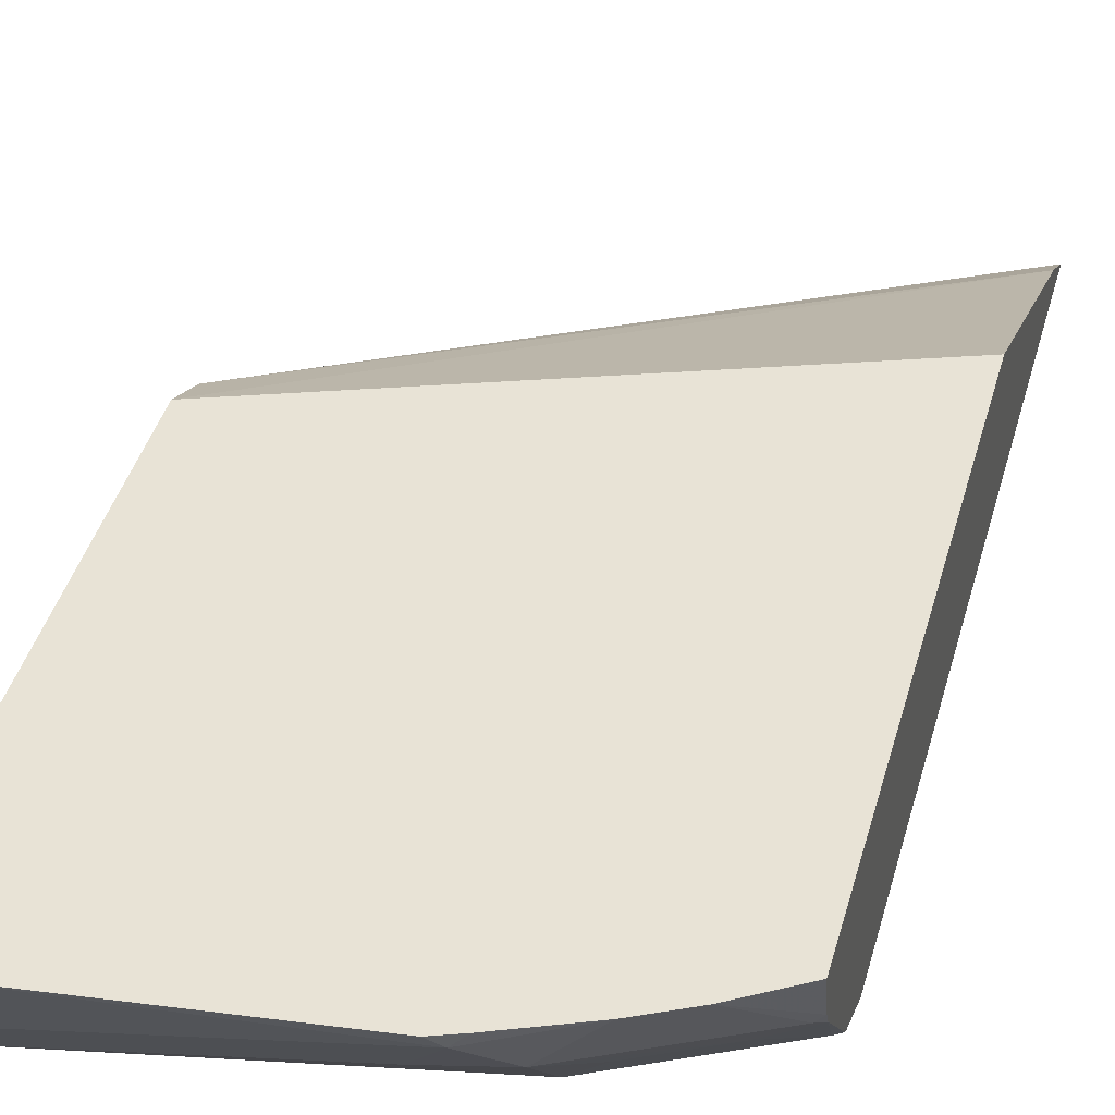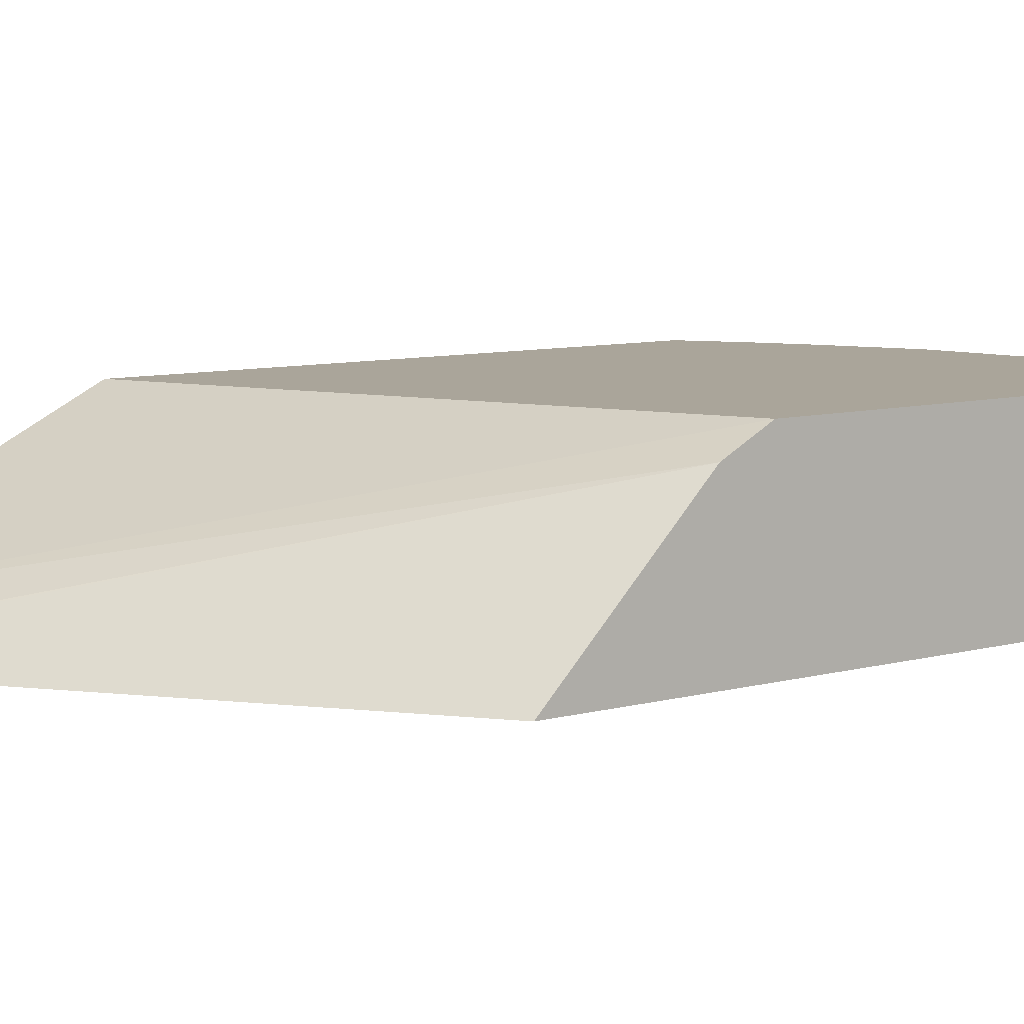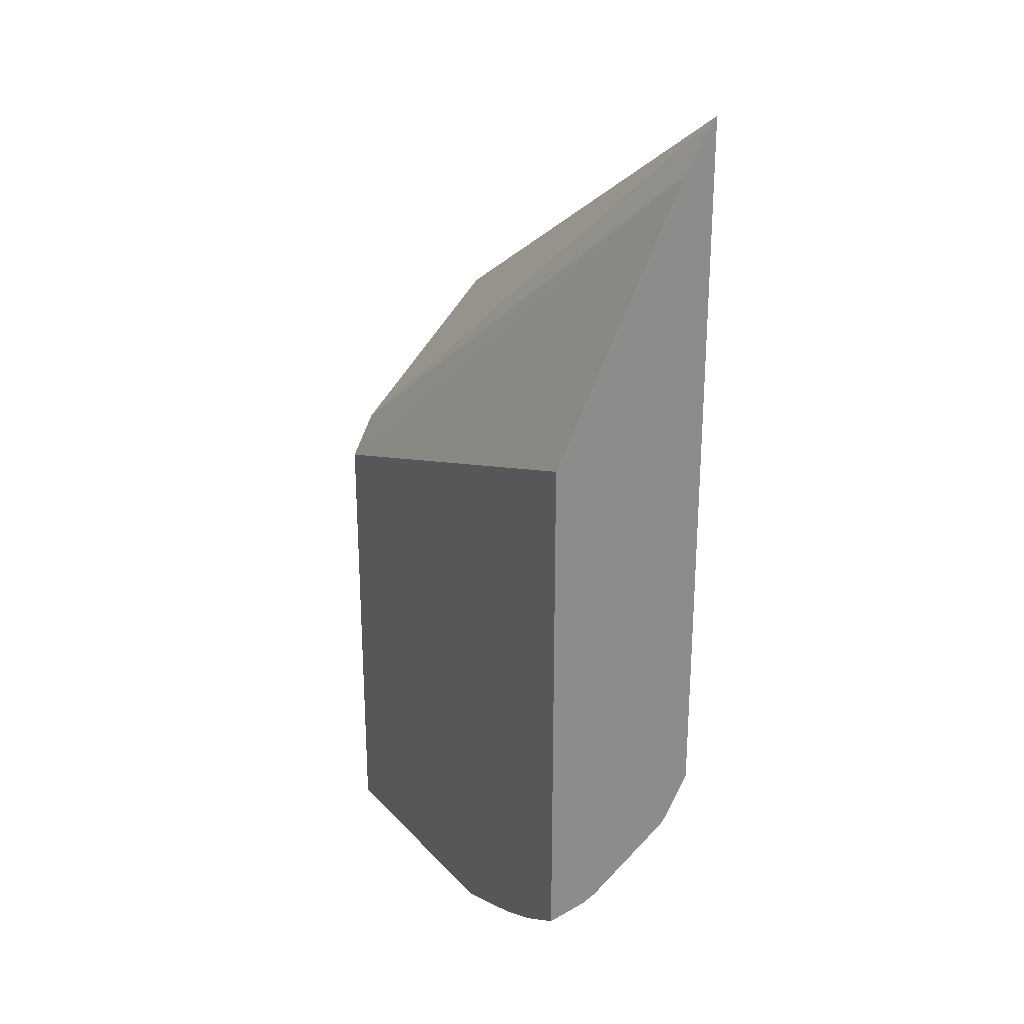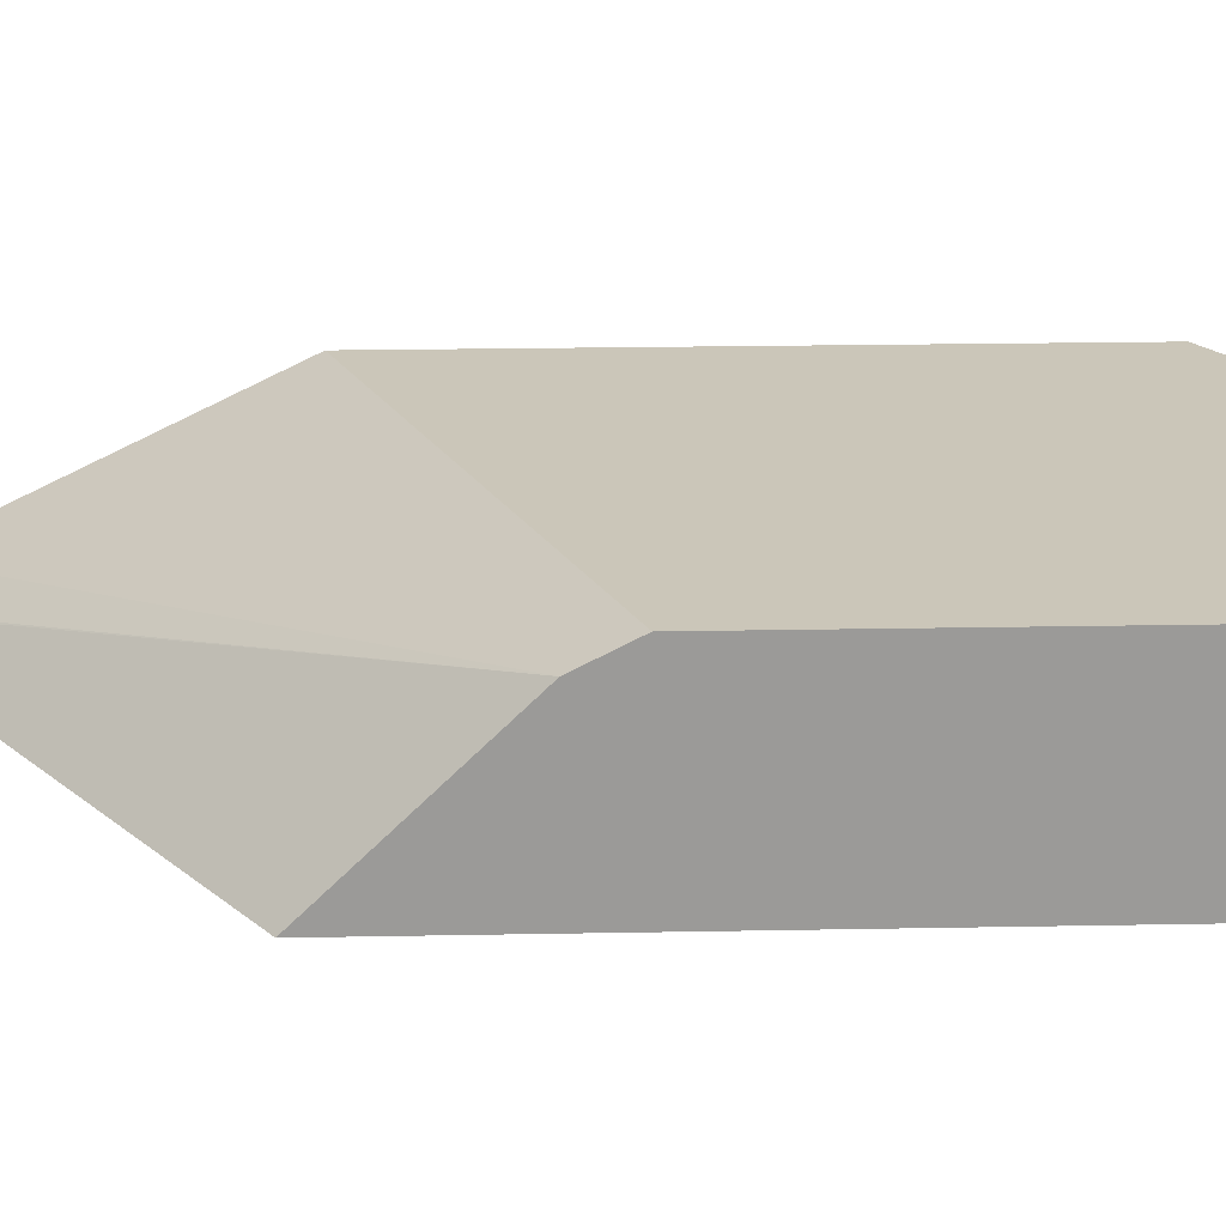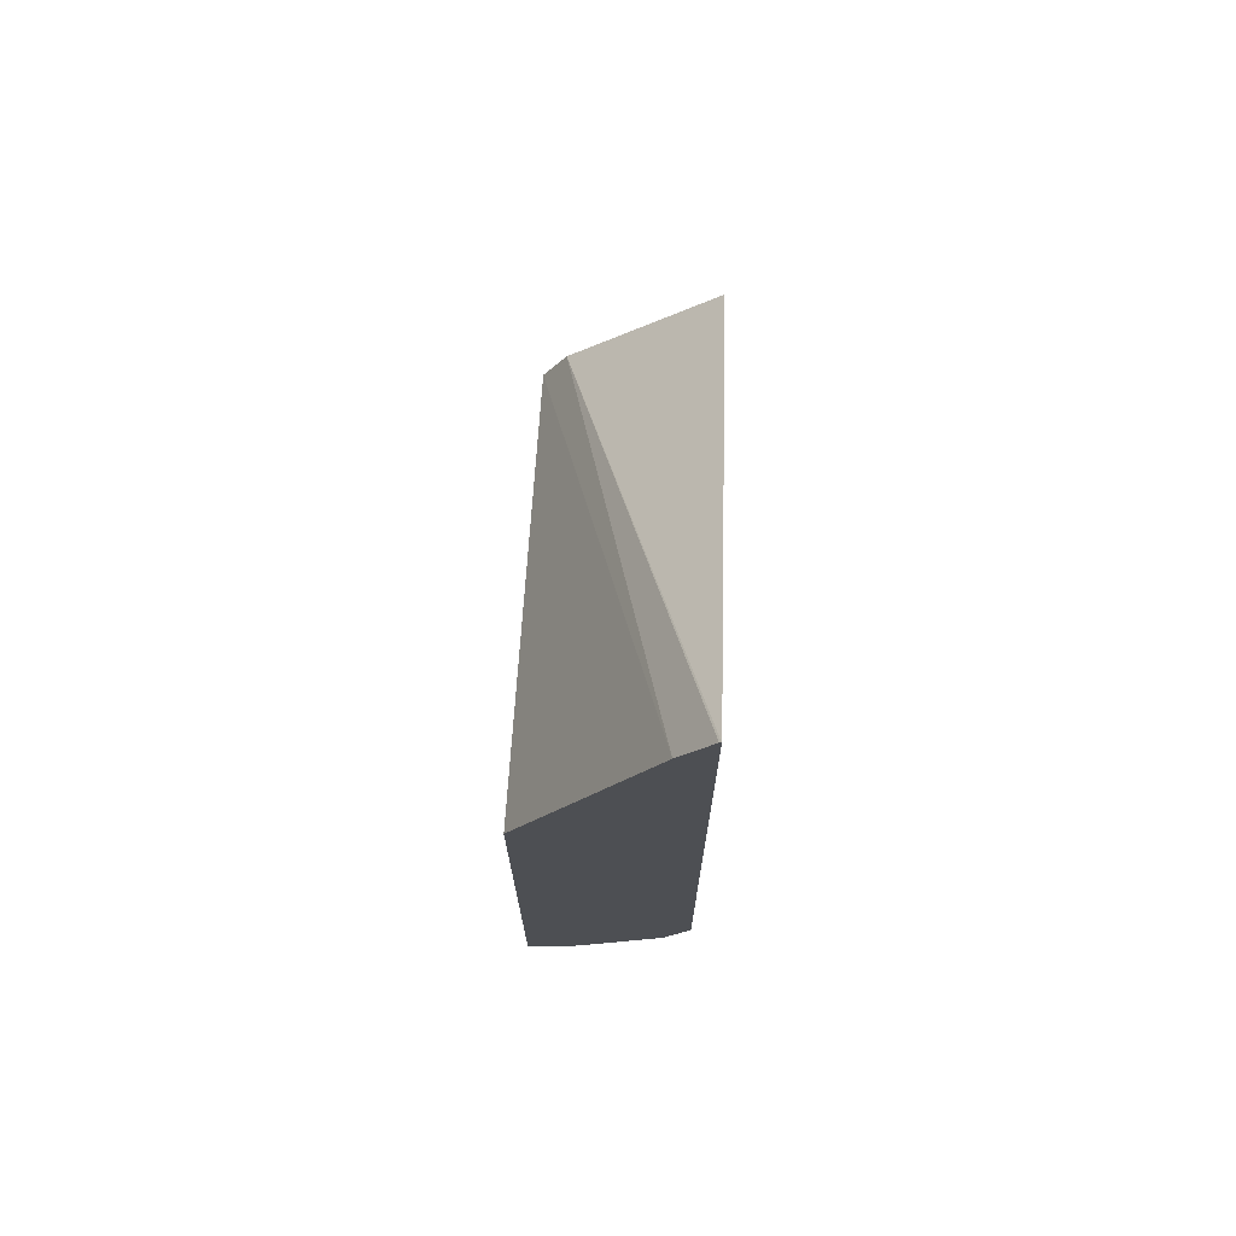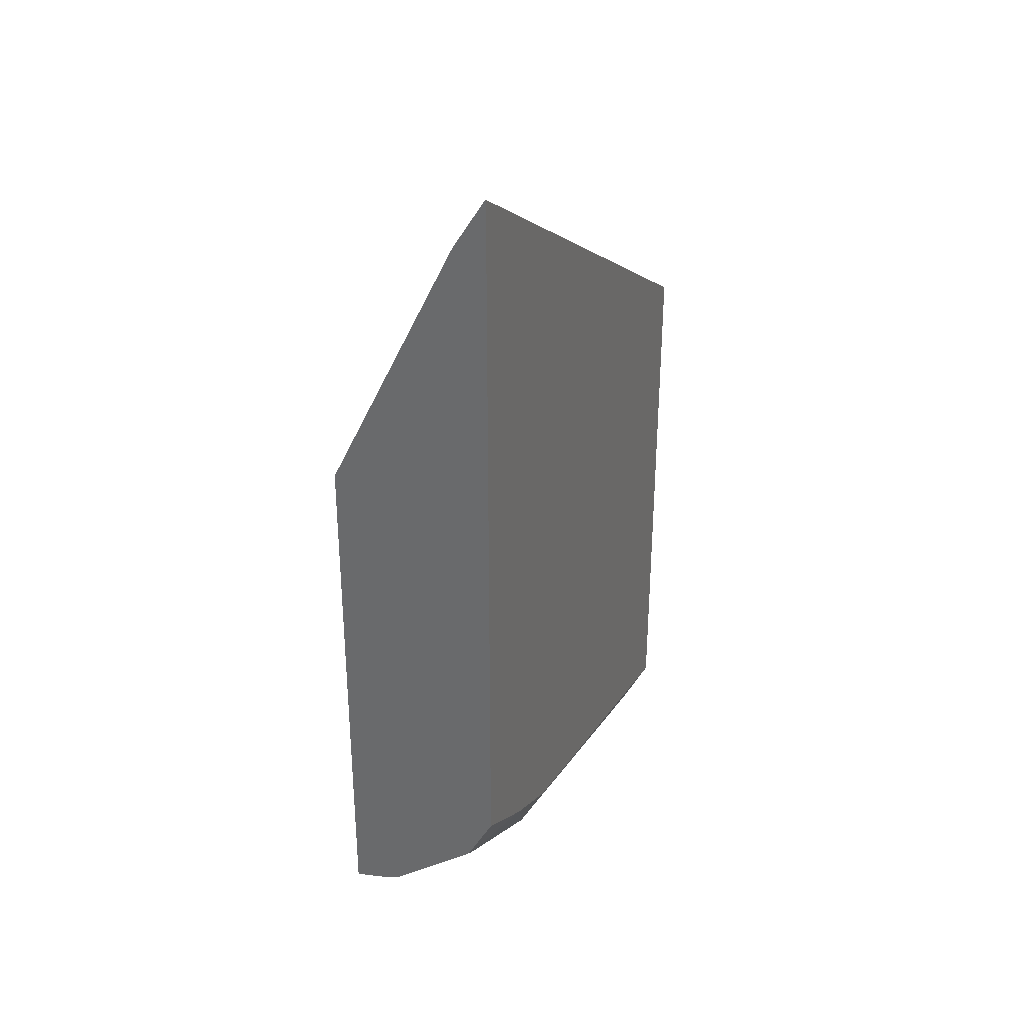
<metadata>
{"format":"obj","ext":"obj","renderer":"f3d","projection":"perspective","resolution":1024,"background":"white","views":[{"elev":41.9,"azim":-164.7,"up":"+Y"},{"elev":7.7,"azim":51.0,"up":"+Y"},{"elev":26.4,"azim":-118.1,"up":"+Z"},{"elev":20.8,"azim":88.0,"up":"+Y"},{"elev":72.2,"azim":-87.4,"up":"+Z"},{"elev":33.6,"azim":-66.3,"up":"+Z"}]}
</metadata>
<code>
v -0.2251 -0.562 -0.1274
v -0.0001339 -0.562 -0.2708
v -0.2251 -0.5618 -0.1276
v -0.2251 -0.562 -0.4609
v -0.0001339 -0.4967 -0.3382
v -0.0001339 -0.562 -0.5244
v -0.2251 -0.5611 -0.1284
v -0.2251 -0.5506 -0.4824
v -0.1916 -0.562 -0.4798
v -0.2251 -0.5469 -0.1514
v -0.0001339 -0.4859 -0.3594
v -0.1585 -0.562 -0.494
v -0.0001339 -0.5601 -0.5283
v -0.2251 -0.5484 -0.485
v -0.2219 -0.5495 -0.4861
v -0.1585 -0.5495 -0.5178
v -0.1888 -0.562 -0.4812
v -0.2251 -0.4859 -0.2765
v -0.0001339 -0.4859 -0.5813
v -0.0001339 -0.5495 -0.5494
v -0.2251 -0.5104 -0.5152
v -0.2061 -0.5231 -0.5152
v -0.1743 -0.5231 -0.531
v -0.1585 -0.5072 -0.5508
v -0.1268 -0.5178 -0.5495
v -0.0001339 -0.5495 -0.5495
v -0.2251 -0.4859 -0.5229
v -0.0001339 -0.4861 -0.5812
v -0.0007945 -0.4859 -0.5812
v -0.2251 -0.5041 -0.5183
v -0.2219 -0.5072 -0.5191
v -0.1799 -0.4859 -0.5482
v -0.1427 -0.4914 -0.5627
v -0.01586 -0.5231 -0.5627
v -0.0001339 -0.5283 -0.5601
v -0.2005 -0.4859 -0.5379
v -0.0001339 -0.5073 -0.5706
v -0.1371 -0.4859 -0.5655
v -0.1482 -0.4859 -0.5613
f 16 26 20
f 16 22 23
f 19 28 29
f 16 25 26
f 16 24 25
f 16 23 24
f 15 22 16
f 11 27 18
f 14 21 15
f 12 20 13
f 12 16 20
f 12 17 16
f 11 36 27
f 21 30 31
f 11 32 36
f 15 21 22
f 21 31 22
f 31 36 32
f 22 24 23
f 11 39 32
f 34 37 35
f 33 39 38
f 32 39 33
f 30 36 31
f 29 33 38
f 29 34 33
f 22 31 24
f 28 34 29
f 27 36 30
f 26 34 35
f 25 34 26
f 25 33 34
f 24 31 32
f 24 33 25
f 24 32 33
f 28 37 34
f 11 38 39
f 1 9 17
f 11 19 29
f 2 5 3
f 1 6 2
f 1 12 6
f 1 17 12
f 1 4 9
f 1 8 4
f 1 14 8
f 1 21 14
f 1 30 21
f 1 27 30
f 1 18 27
f 1 10 18
f 1 3 7
f 1 2 3
f 11 29 38
f 2 6 13
f 2 13 20
f 1 7 10
f 2 26 35
f 2 20 26
f 9 16 17
f 8 15 9
f 8 14 15
f 6 12 13
f 5 11 10
f 5 10 7
f 9 15 16
f 3 5 7
f 2 35 37
f 4 8 9
f 2 37 28
f 10 11 18
f 2 19 11
f 2 11 5
f 2 28 19

</code>
